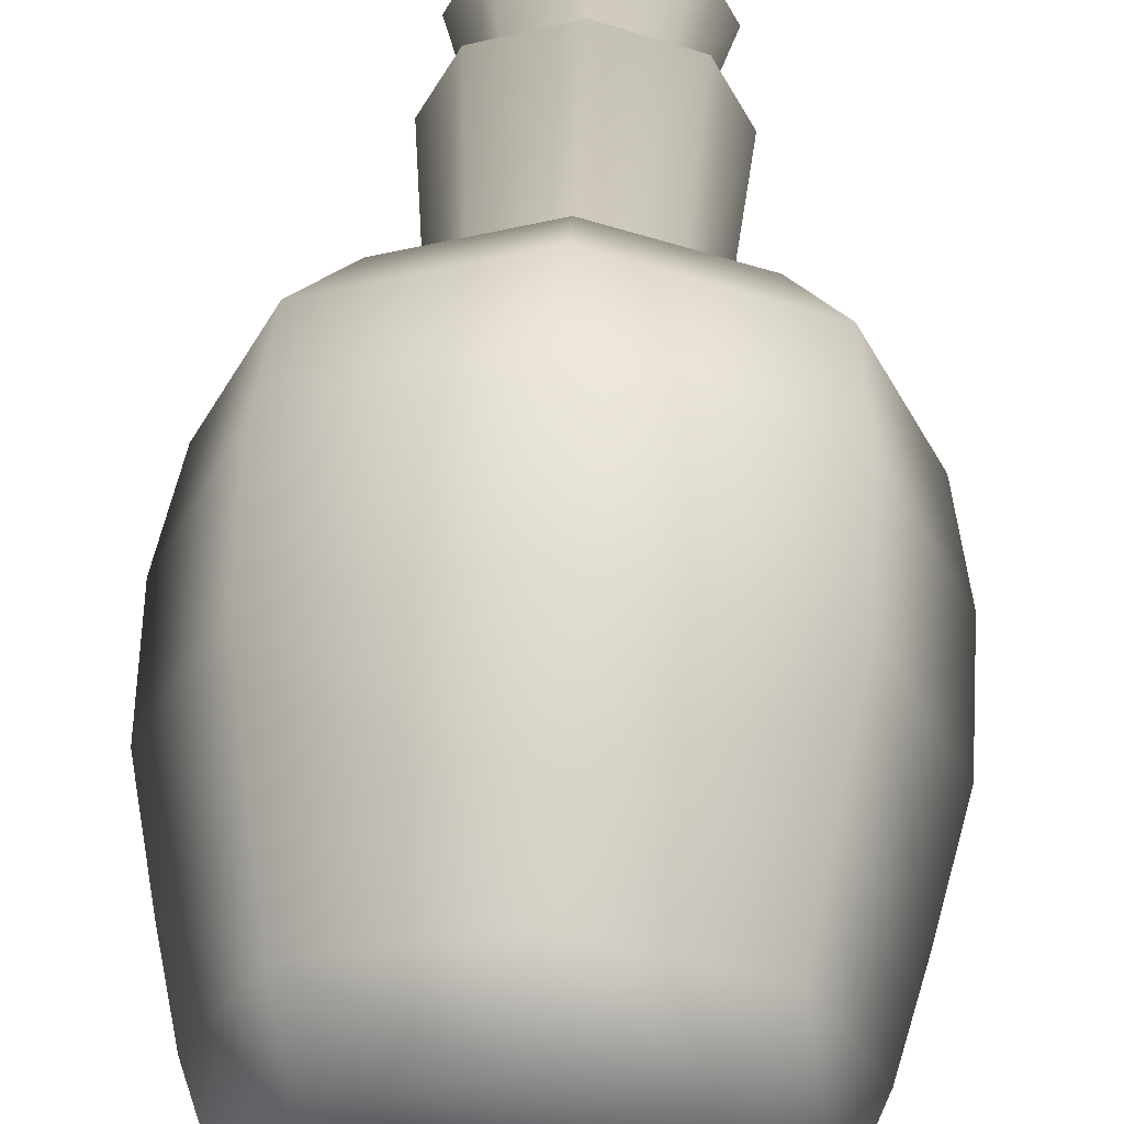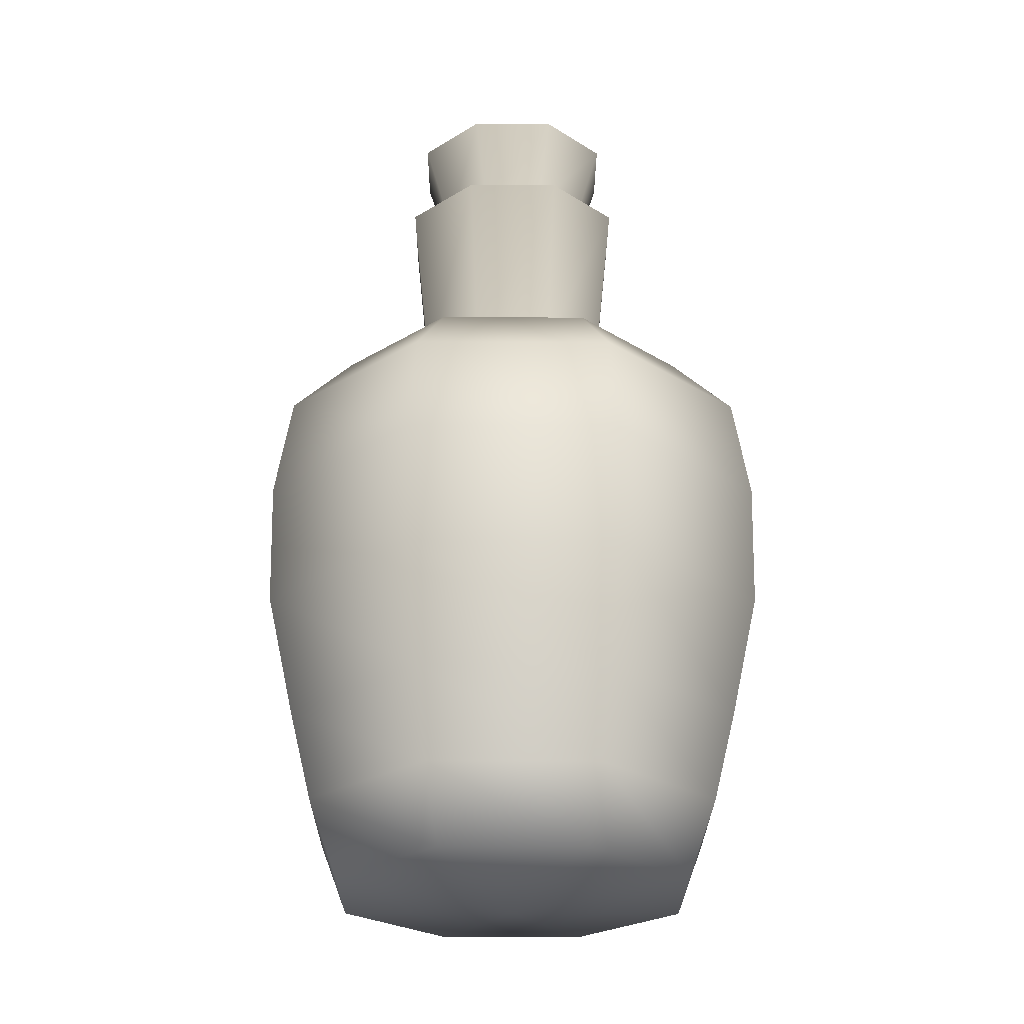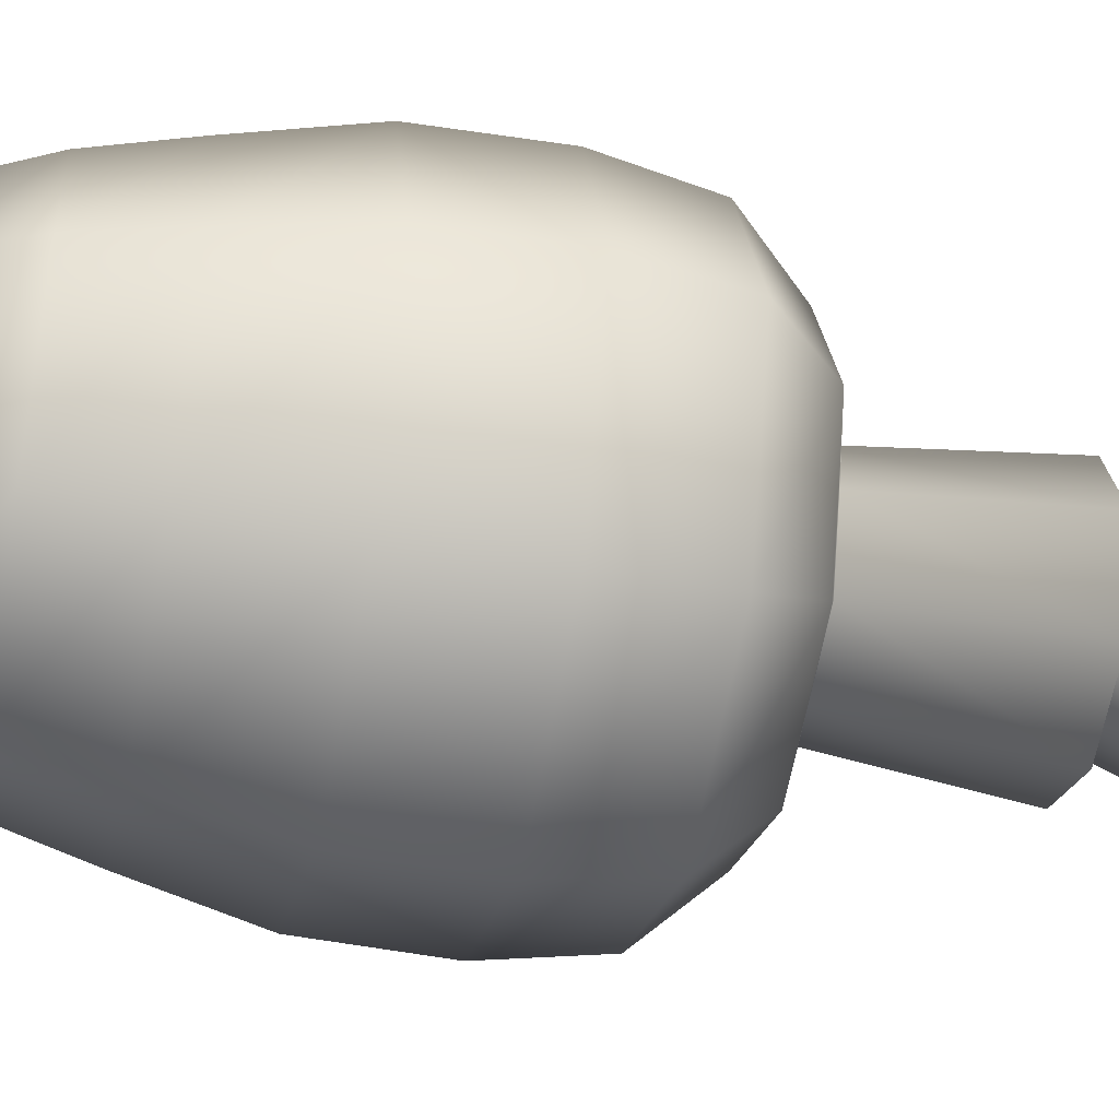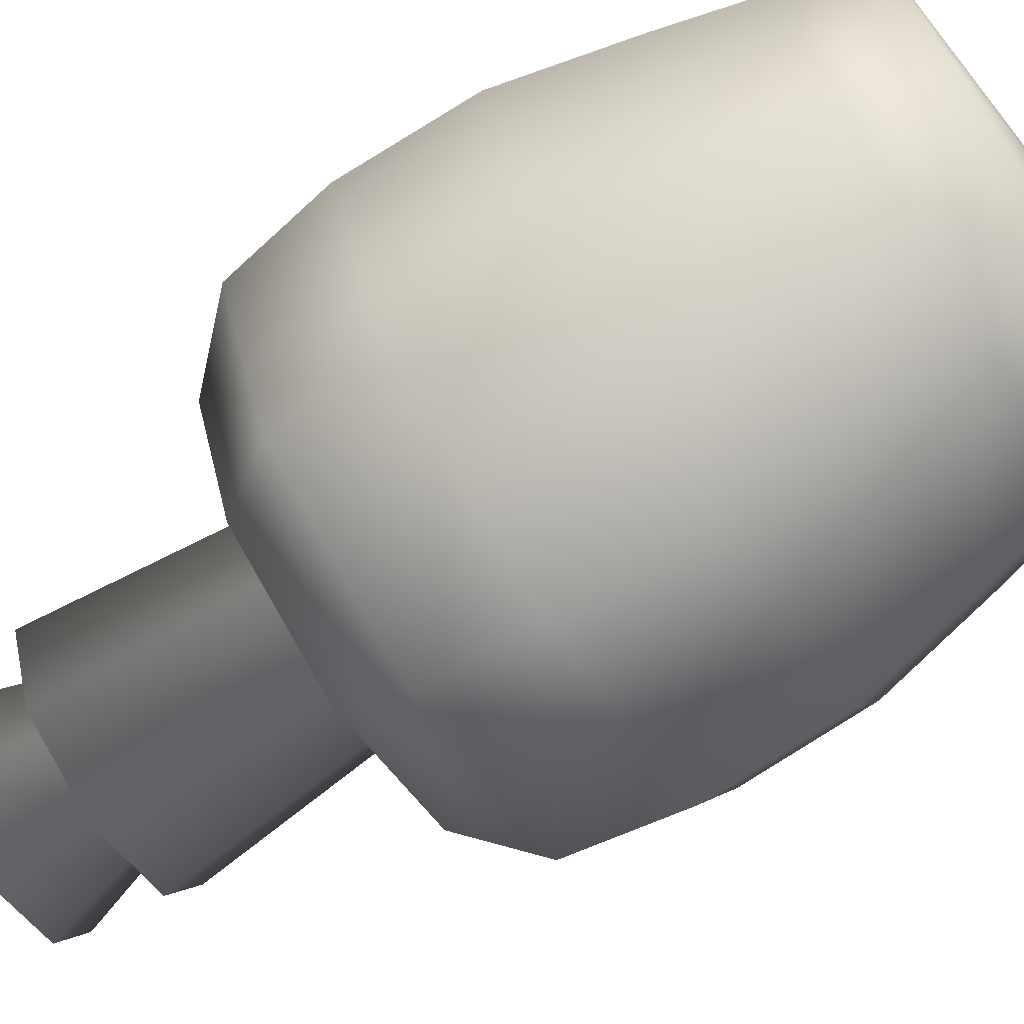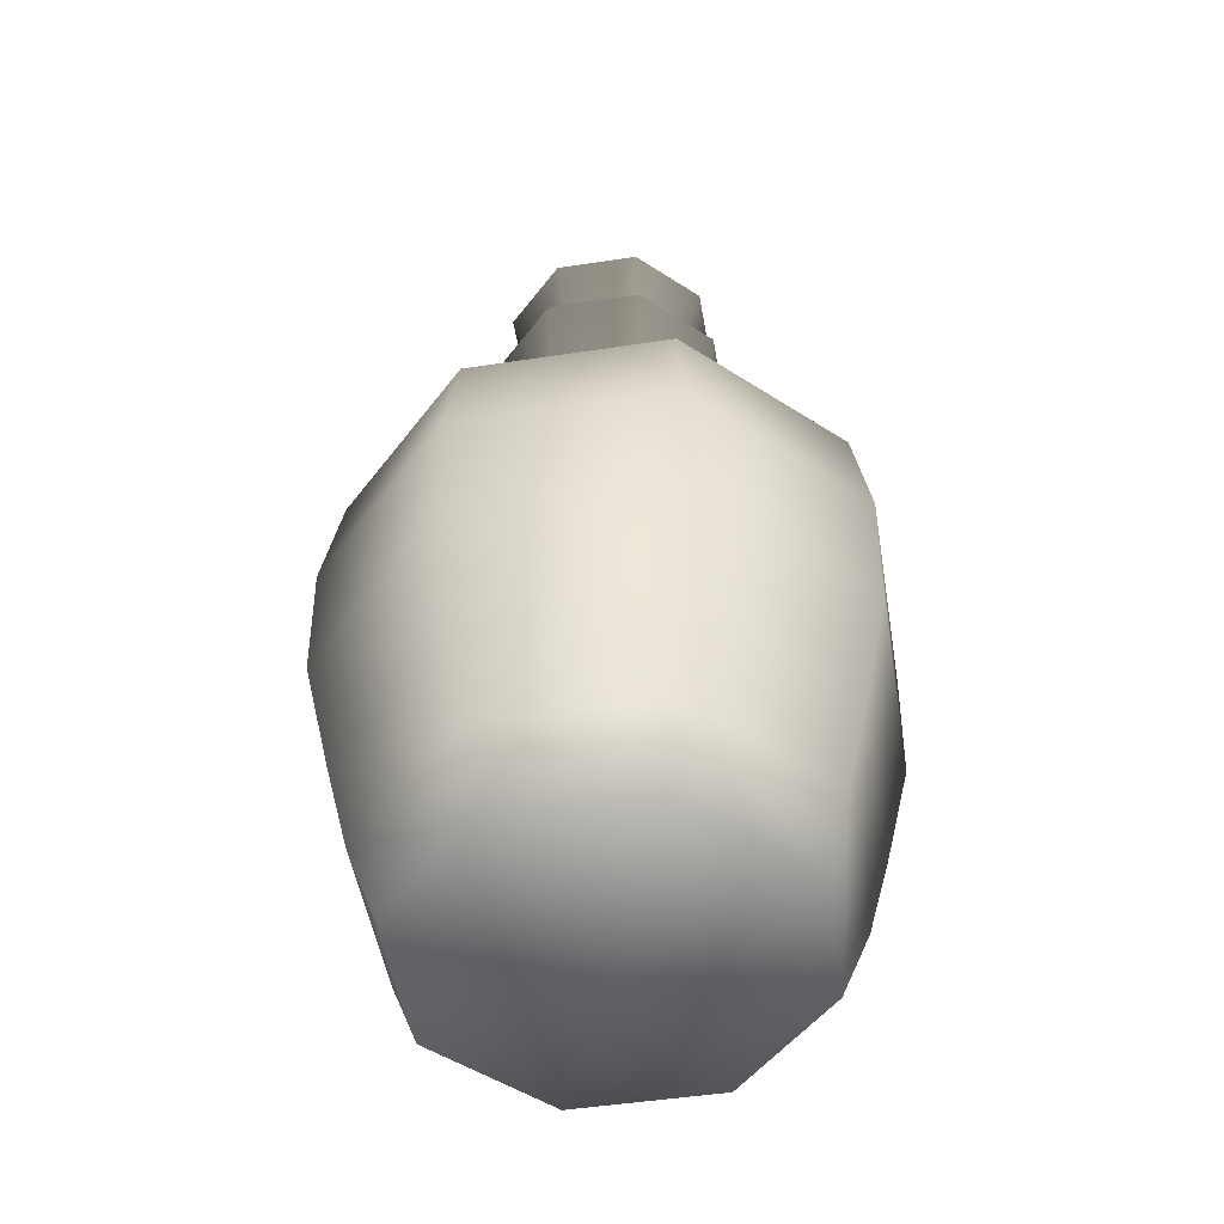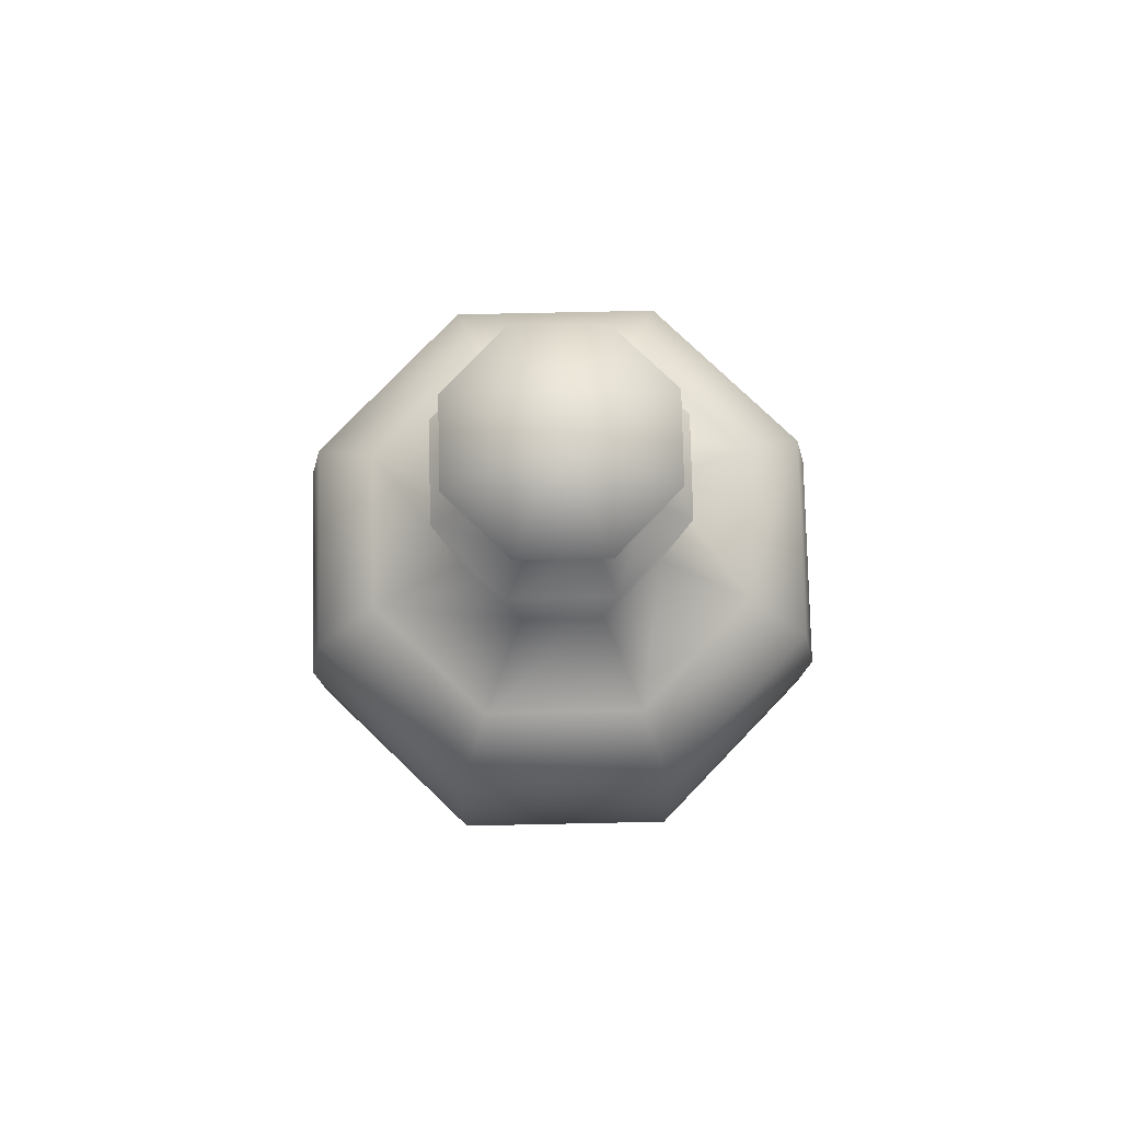
<metadata>
{"format":"obj","ext":"obj","renderer":"f3d","projection":"perspective","resolution":1024,"background":"white","views":[{"elev":61.0,"azim":2.7,"up":"+Z"},{"elev":-25.5,"azim":157.2,"up":"+Y"},{"elev":-43.7,"azim":78.4,"up":"+Z"},{"elev":-72.3,"azim":-57.2,"up":"+Z"},{"elev":-50.2,"azim":77.0,"up":"+Y"},{"elev":77.3,"azim":156.3,"up":"+Y"}]}
</metadata>
<code>
o LootPotionBig.obj
v -0.0525 0.8248 -0.05268
v -1e-05 0.8248 -0.07444
v -0.0742 0.825 -0.000129
v -0.05244 0.8251 0.05226
v -3e-05 0.8252 0.07397
v 0.05242 0.8251 0.05224
v 0.07422 0.8249 -0.000169
v 0.0525 0.8248 -0.05266
v -0.1279 0.622 -0.1276
v -0.1702 0.5615 -0.17
v -1e-05 0.5614 -0.2406
v -1e-05 0.6219 -0.1806
v -0.1808 0.6222 0.000249
v -0.2406 0.5617 0.000169
v -0.1278 0.6223 0.1281
v -0.17 0.5619 0.1702
v -1e-05 0.6224 0.181
v -1e-05 0.5619 0.2406
v 0.1278 0.6224 0.1281
v 0.17 0.5618 0.1702
v 0.1808 0.6222 0.000249
v 0.2405 0.5617 0.000169
v 0.1279 0.622 -0.1276
v 0.1702 0.5615 -0.17
v -0.1821 0.4628 -0.1821
v -1e-05 0.4626 -0.2575
v -0.2575 0.4631 7e-05
v -0.1821 0.4634 0.1821
v -1e-05 0.4635 0.2575
v 0.1821 0.4633 0.1821
v 0.2575 0.4631 7e-05
v 0.1821 0.4628 -0.1821
v -0.1802 0.3454 -0.1803
v -1e-05 0.3452 -0.2548
v -0.2549 0.3457 -9e-05
v -0.1803 0.346 0.1802
v -1e-05 0.3461 0.255
v 0.1803 0.346 0.1802
v 0.2549 0.3457 -9e-05
v 0.1802 0.3454 -0.1803
v -0.1615 0.2335 -0.1618
v -1e-05 0.2334 -0.2287
v -0.2285 0.2338 -0.000249
v -0.1615 0.2341 0.1613
v -1e-05 0.2342 0.2282
v 0.1615 0.2341 0.1613
v 0.2284 0.2338 -0.000249
v 0.1615 0.2335 -0.1618
v -0.1459 0.15 -0.1463
v -1e-05 0.1499 -0.2067
v -0.2064 0.1502 -0.000389
v -0.1461 0.1504 0.1457
v -1e-05 0.1505 0.2063
v 0.1462 0.1504 0.1458
v 0.2066 0.1502 -0.000389
v 0.146 0.15 -0.1463
v -0.1259 0.079 -0.1264
v -1e-05 0.07886 -0.1786
v -0.178 0.07926 -0.000448
v -0.1258 0.07947 0.1254
v -1e-05 0.07955 0.1775
v 0.1258 0.07941 0.1254
v 0.178 0.07917 -0.000448
v 0.1259 0.07894 -0.1264
v -3e-05 0.06157 -0.000129
v -3e-05 0.6422 -0.09499
v -0.06741 0.6423 -0.06707
v -0.09523 0.6424 0.000329
v -0.06731 0.6426 0.06761
v -3e-05 0.6427 0.09547
v 0.06727 0.6426 0.06761
v 0.09523 0.6424 0.000329
v 0.06737 0.6423 -0.06707
v -1e-05 0.8219 -0.1148
v -0.08106 0.822 -0.0812
v -0.1146 0.8222 -9e-05
v -0.08096 0.8224 0.08082
v -3e-05 0.8225 0.1143
v 0.08092 0.8224 0.0808
v 0.1146 0.8222 -0.00011
v 0.08104 0.822 -0.08118
v -1e-05 0.9112 -0.000428
v -0.07193 0.9103 0.07155
v -0.1018 0.9101 -0.00028
v -4.7e-05 0.9104 0.1013
v 0.07192 0.9103 0.0715
v 0.1018 0.9101 -0.000361
v 0.07203 0.9099 -0.07236
v 6e-06 0.9098 -0.1022
v -0.07199 0.9099 -0.07238
g LootPotionBig
f 12 11 10 9
f 9 10 14 13
f 13 14 16 15
f 15 16 18 17
f 17 18 20 19
f 19 20 22 21
f 21 22 24 23
f 23 24 11 12
f 11 26 25 10
f 10 25 27 14
f 14 27 28 16
f 16 28 29 18
f 18 29 30 20
f 20 30 31 22
f 22 31 32 24
f 24 32 26 11
f 26 34 33 25
f 25 33 35 27
f 27 35 36 28
f 28 36 37 29
f 29 37 38 30
f 30 38 39 31
f 31 39 40 32
f 32 40 34 26
f 34 42 41 33
f 33 41 43 35
f 35 43 44 36
f 36 44 45 37
f 37 45 46 38
f 38 46 47 39
f 39 47 48 40
f 40 48 42 34
f 42 50 49 41
f 41 49 51 43
f 43 51 52 44
f 44 52 53 45
f 45 53 54 46
f 46 54 55 47
f 47 55 56 48
f 48 56 50 42
f 50 58 57 49
f 49 57 59 51
f 51 59 60 52
f 52 60 61 53
f 53 61 62 54
f 54 62 63 55
f 55 63 64 56
f 56 64 58 50
f 58 65 57
f 57 65 59
f 59 65 60
f 60 65 61
f 61 65 62
f 62 65 63
f 63 65 64
f 64 65 58
f 12 9 67 66
f 9 13 68 67
f 13 15 69 68
f 15 17 70 69
f 17 19 71 70
f 19 21 72 71
f 21 23 73 72
f 23 12 66 73
f 6 7 87 86
f 1 2 74 75
f 86 87 82
f 3 1 75 76
f 5 6 86 85
f 4 3 76 77
f 85 86 82
f 5 4 77 78
f 4 5 85 83
f 6 5 78 79
f 83 85 82
f 7 6 79 80
f 3 4 83 84
f 8 7 80 81
f 84 83 82
f 2 8 81 74
f 1 3 84 90
f 90 84 82
f 2 1 90 89
f 89 90 82
f 8 2 89 88
f 88 89 82
f 7 8 88 87
f 87 88 82
f 66 67 75 74
f 67 68 76 75
f 68 69 77 76
f 69 70 78 77
f 70 71 79 78
f 71 72 80 79
f 72 73 81 80
f 73 66 74 81

</code>
